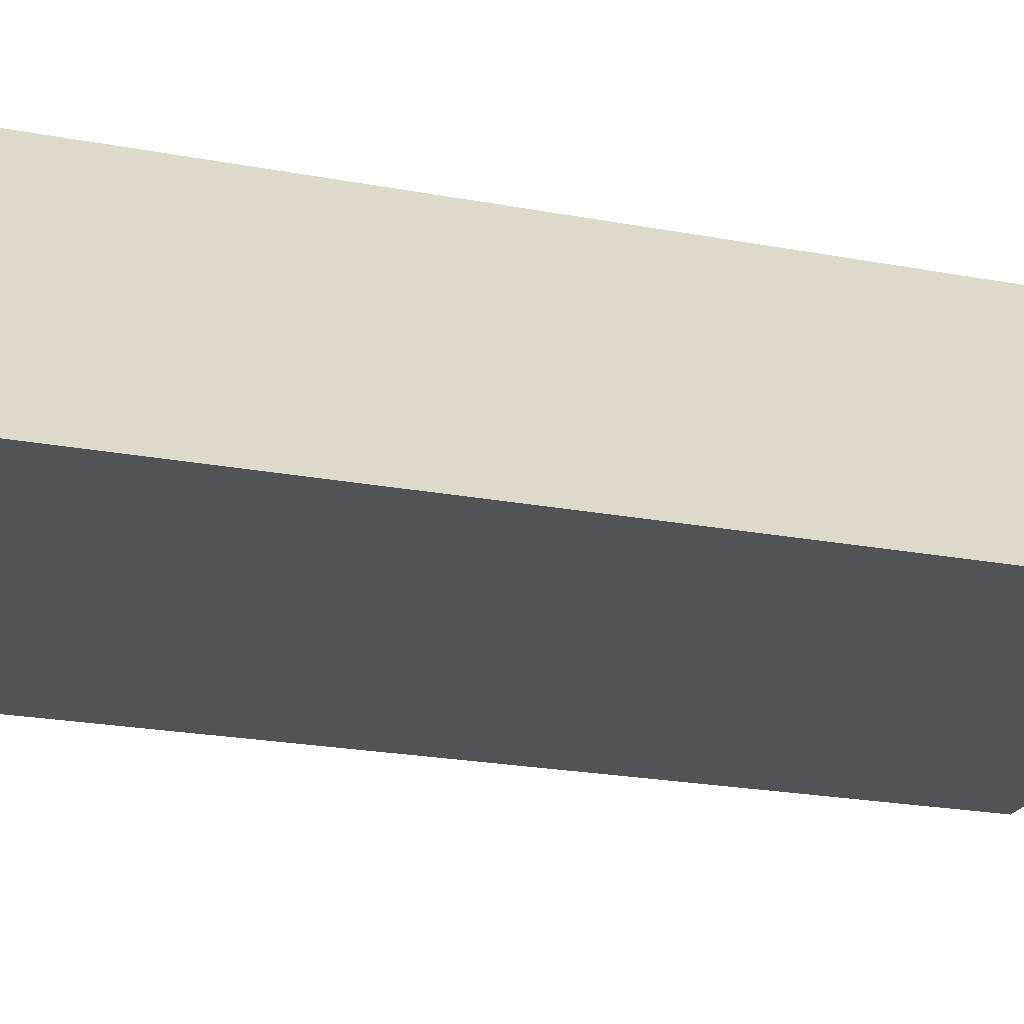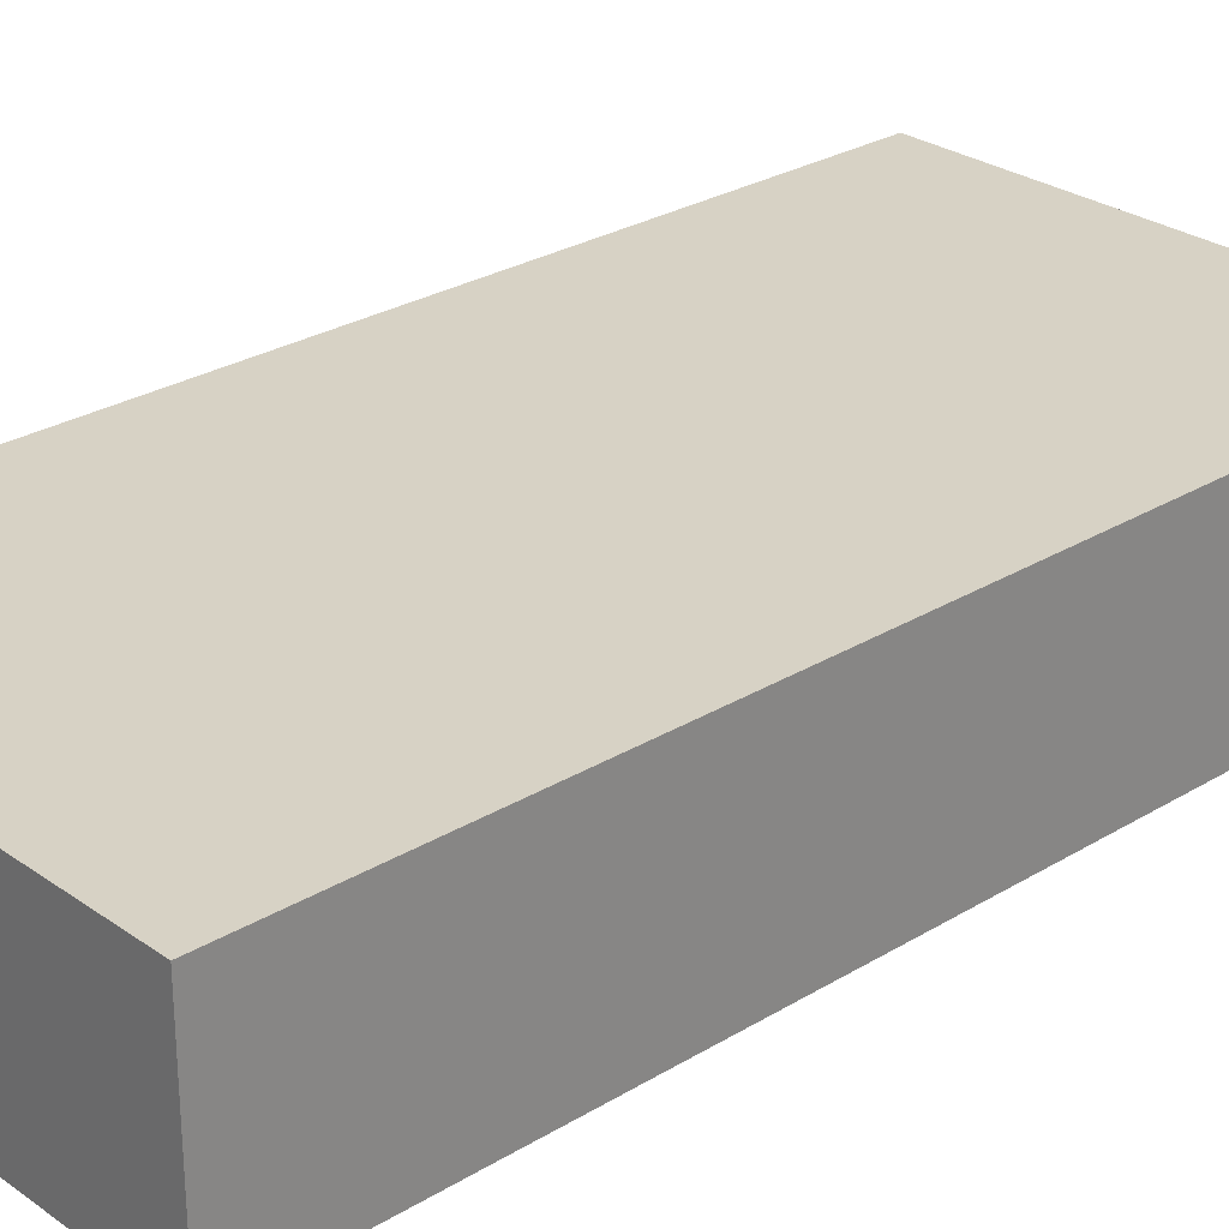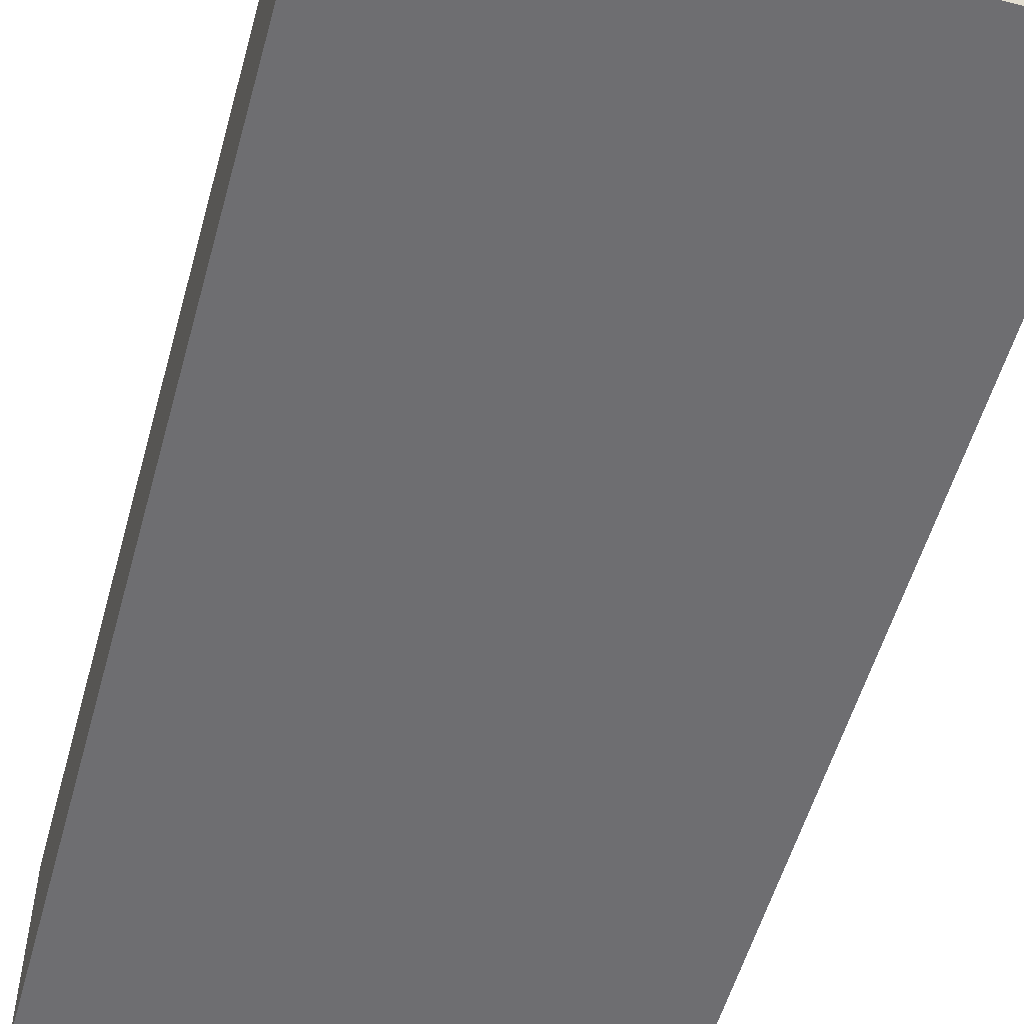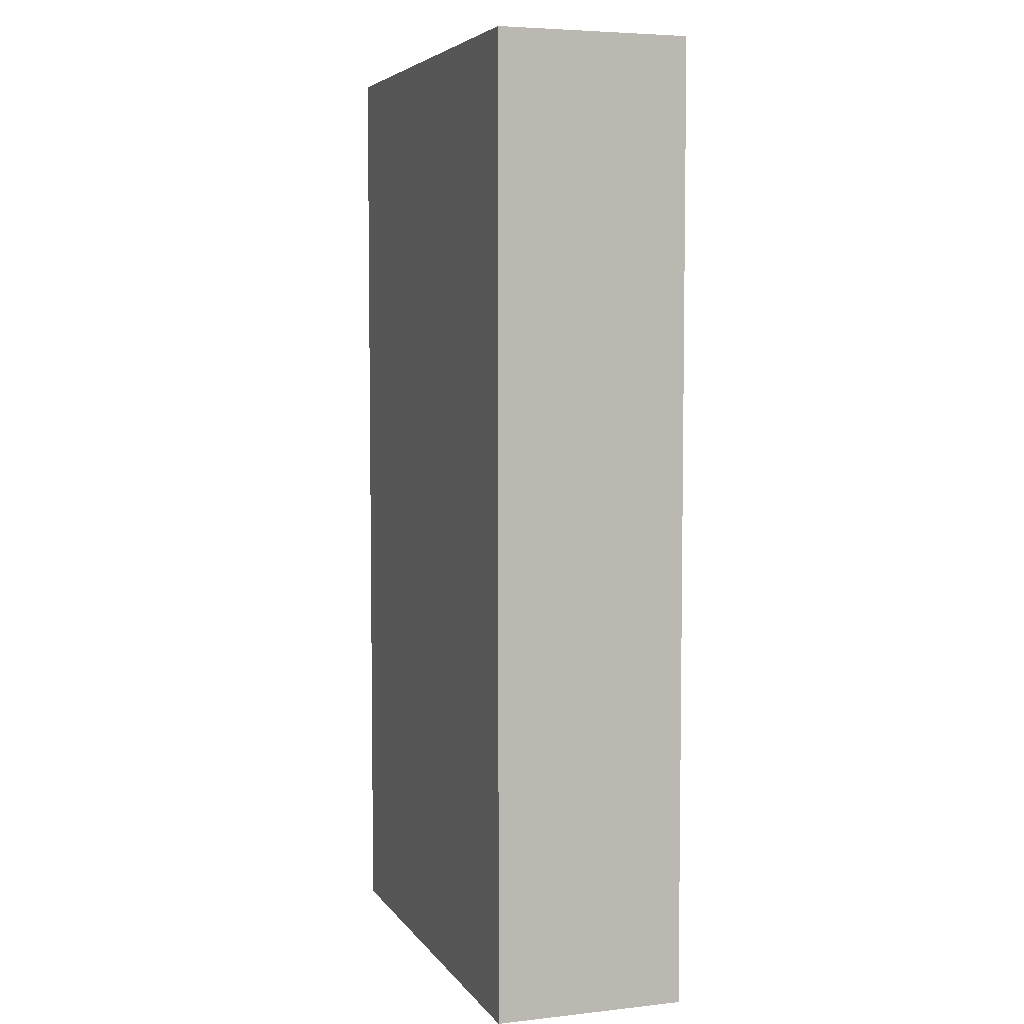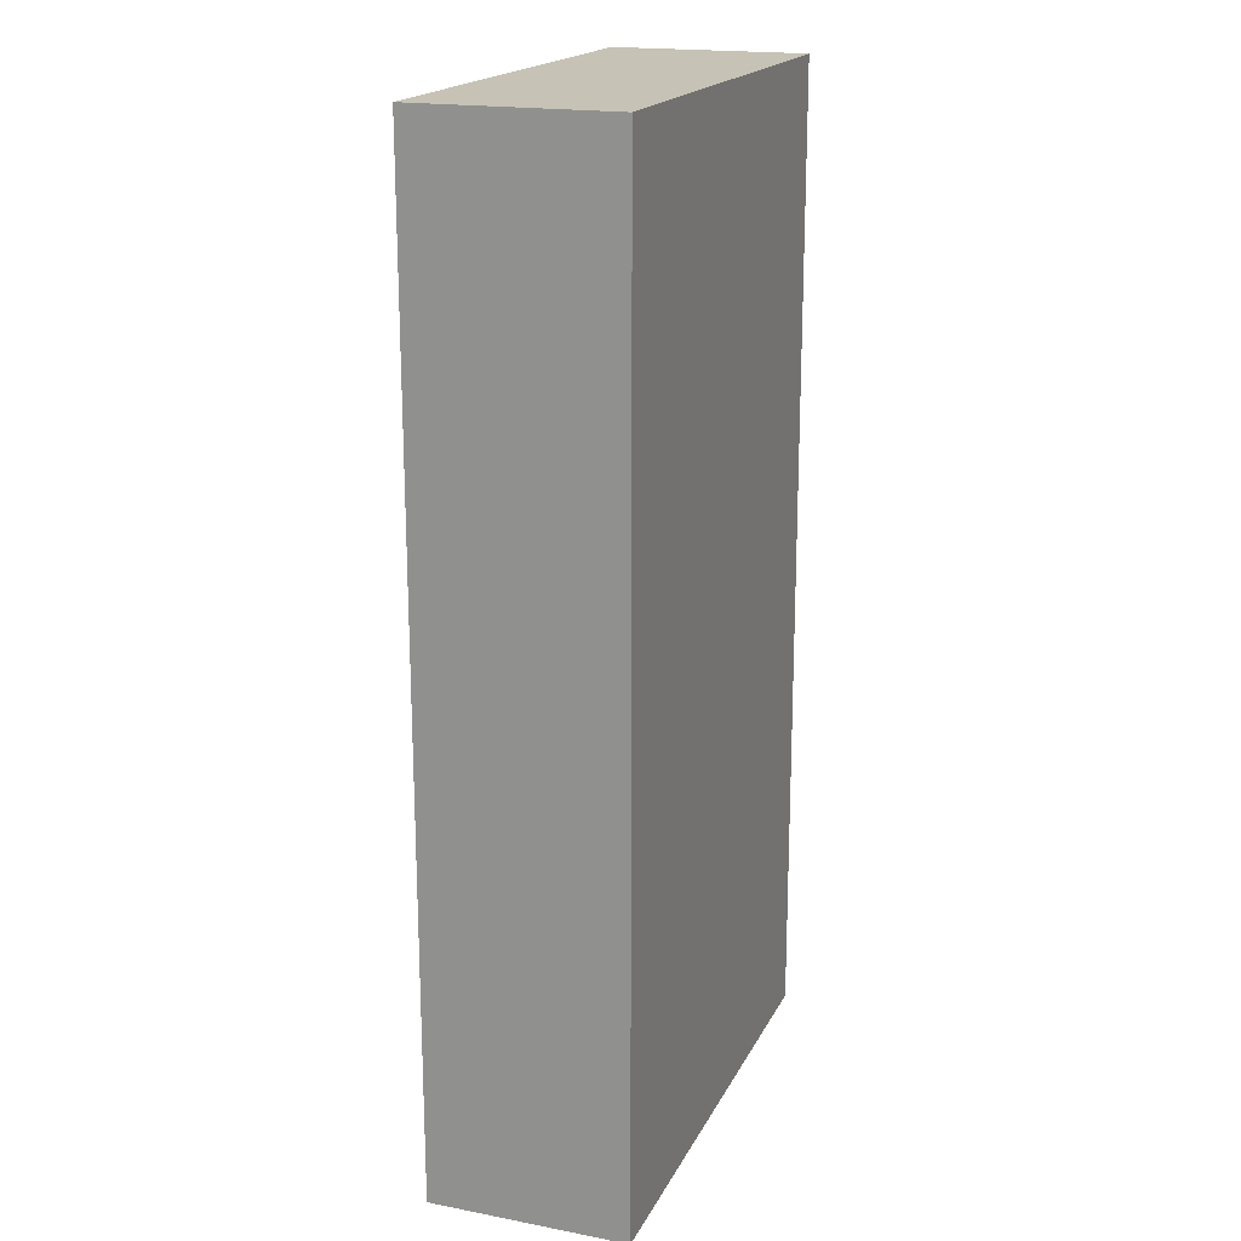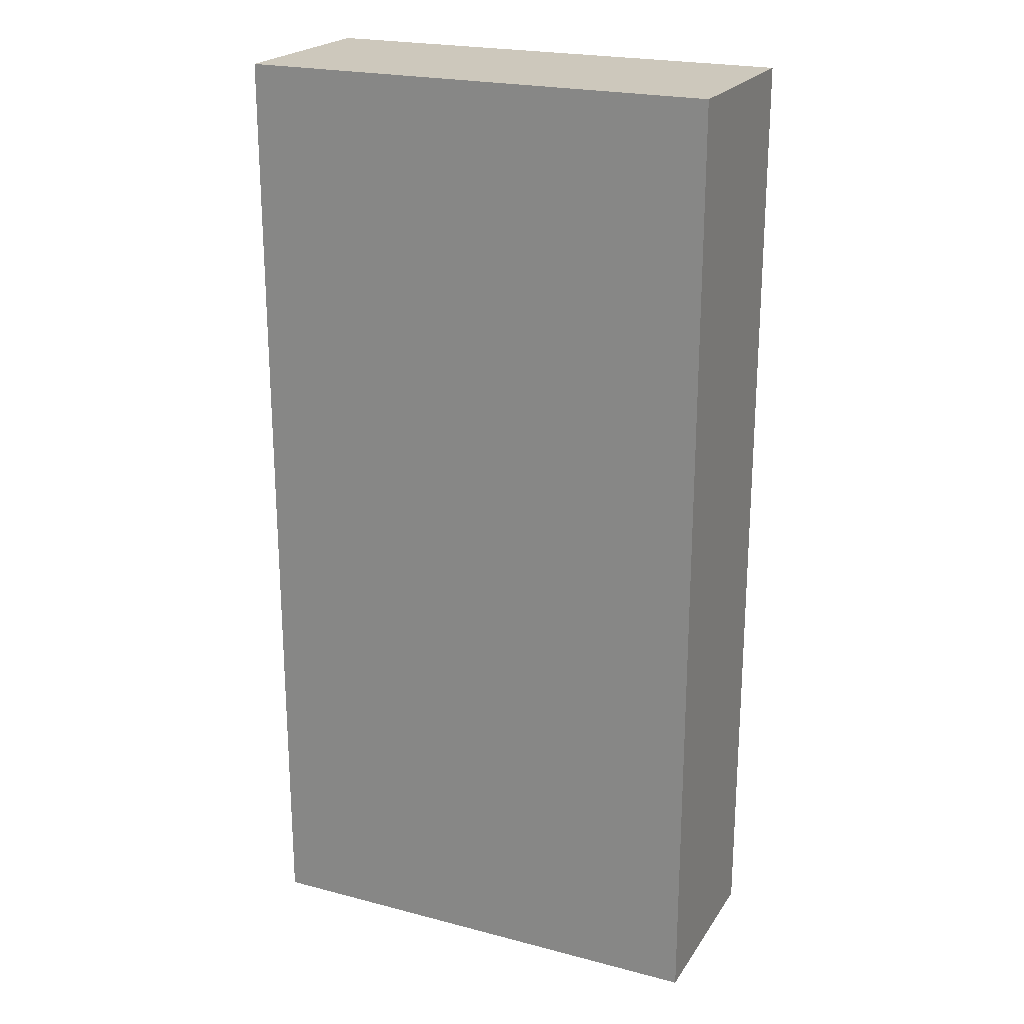
<metadata>
{"format":"obj","ext":"obj","renderer":"f3d","projection":"perspective","resolution":1024,"background":"white","views":[{"elev":-22.0,"azim":-108.3,"up":"+Y"},{"elev":27.5,"azim":-132.9,"up":"+Y"},{"elev":-54.4,"azim":-15.4,"up":"+Y"},{"elev":5.3,"azim":71.1,"up":"+Z"},{"elev":18.9,"azim":-70.1,"up":"+Z"},{"elev":22.1,"azim":24.5,"up":"+Z"}]}
</metadata>
<code>
o Cube
v 0.05 -0.02 -0.1
v 0.05 -0.02 0.1
v -0.05 -0.02 0.1
v -0.05 -0.02 -0.1
v 0.05 0.02 -0.1
v 0.05 0.02 0.1
v -0.05 0.02 0.1
v -0.05 0.02 -0.1
f 1 2 3 4
f 5 8 7 6
f 1 5 6 2
f 2 6 7 3
f 3 7 8 4
f 5 1 4 8

</code>
